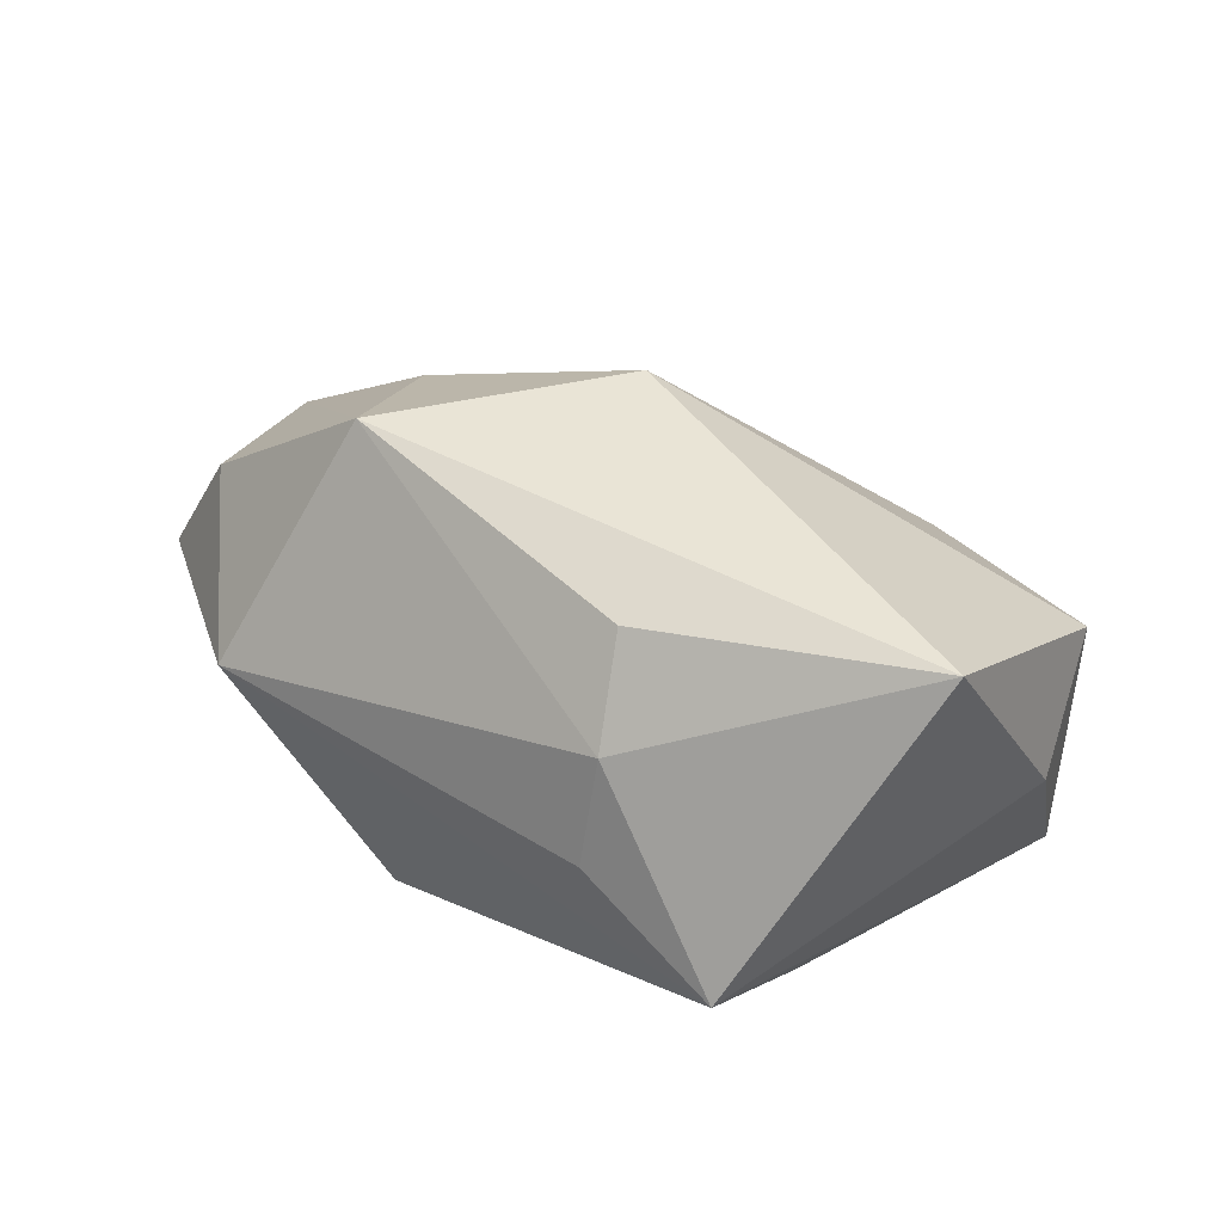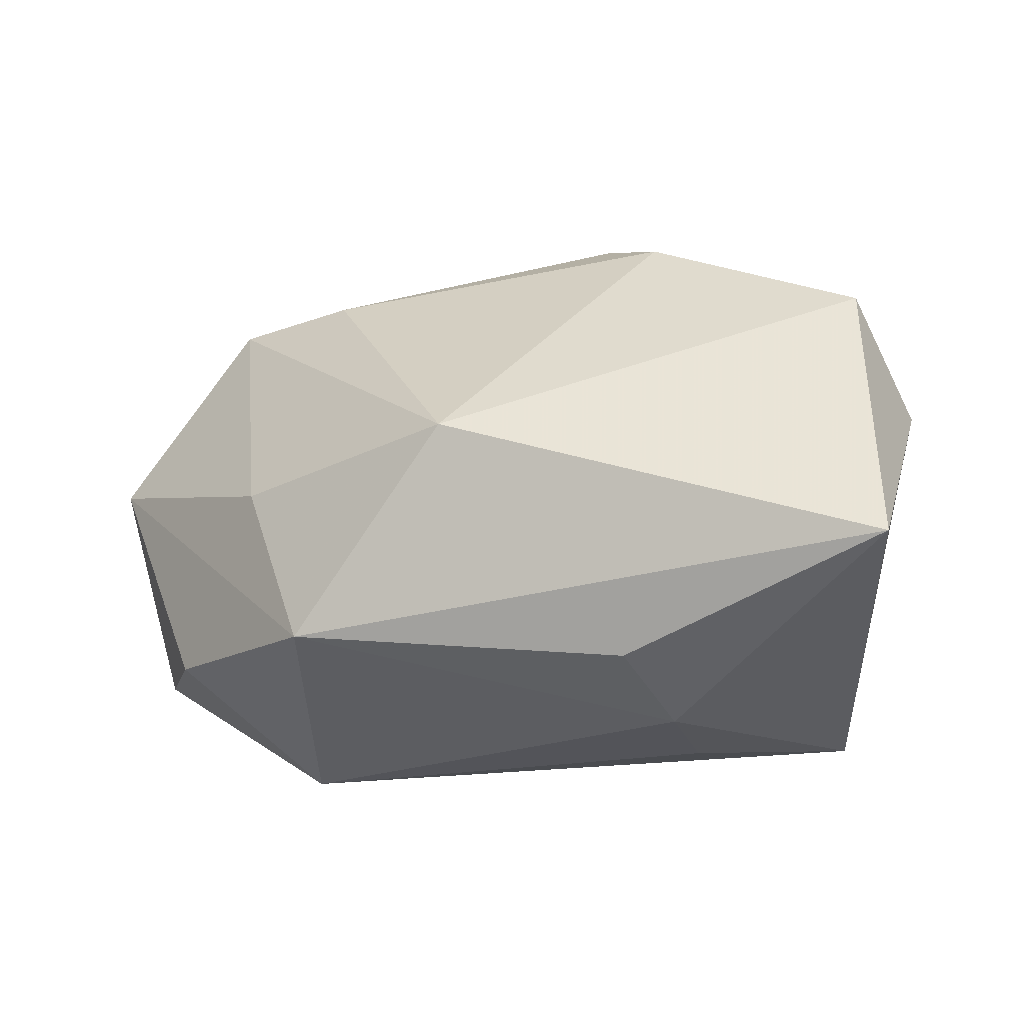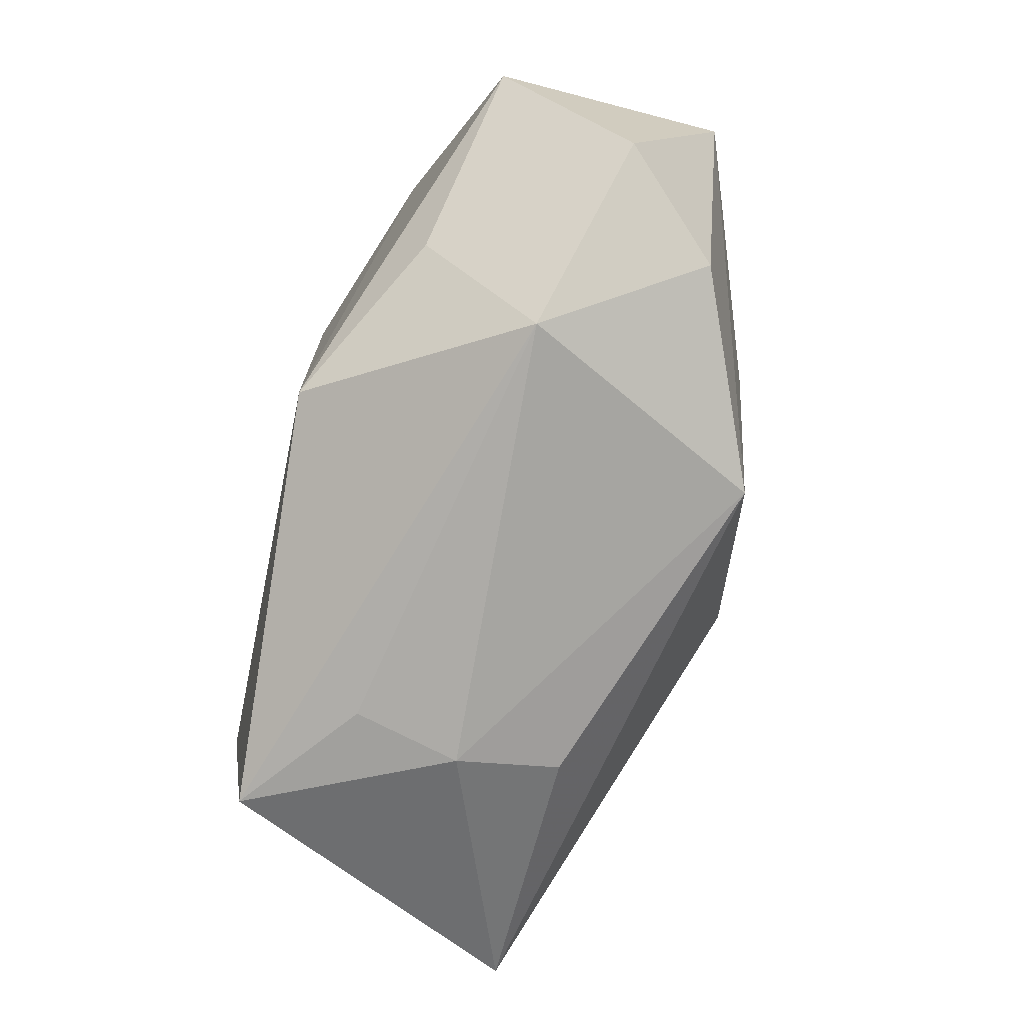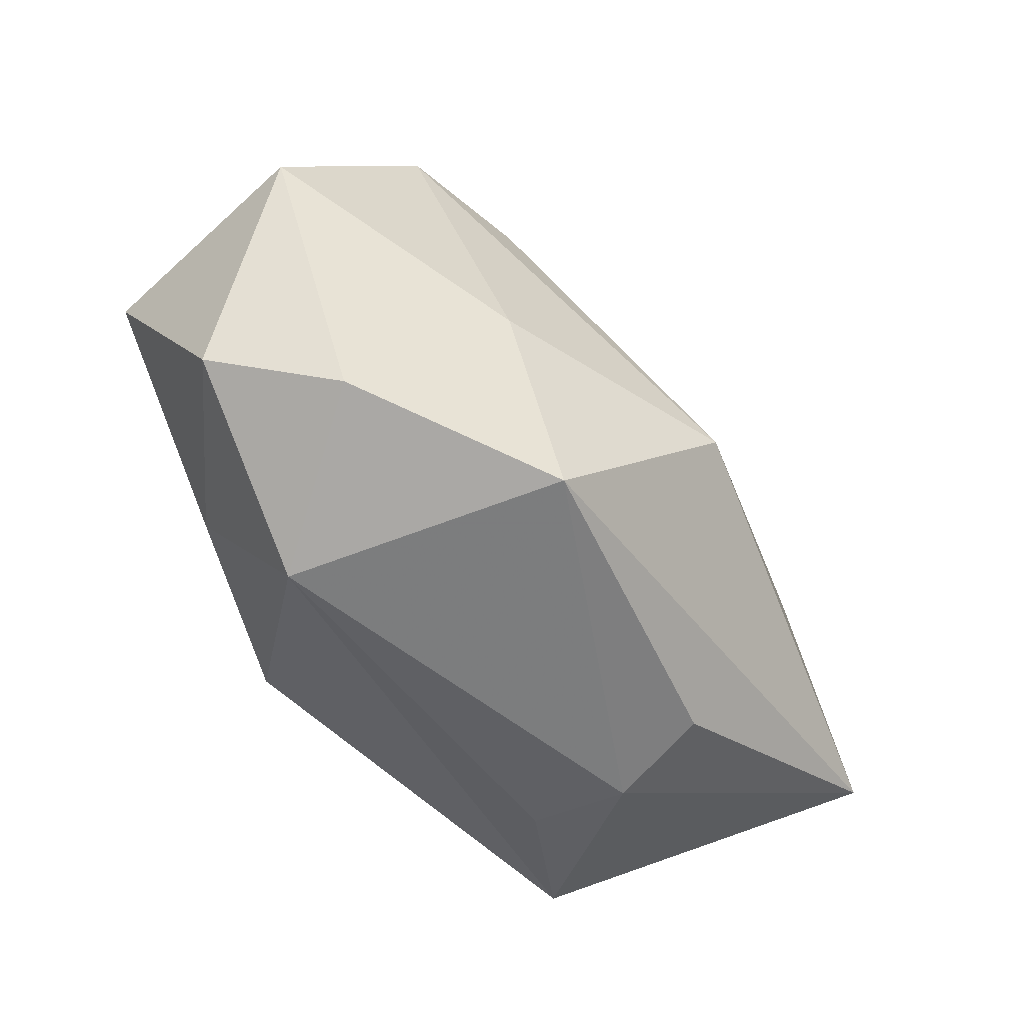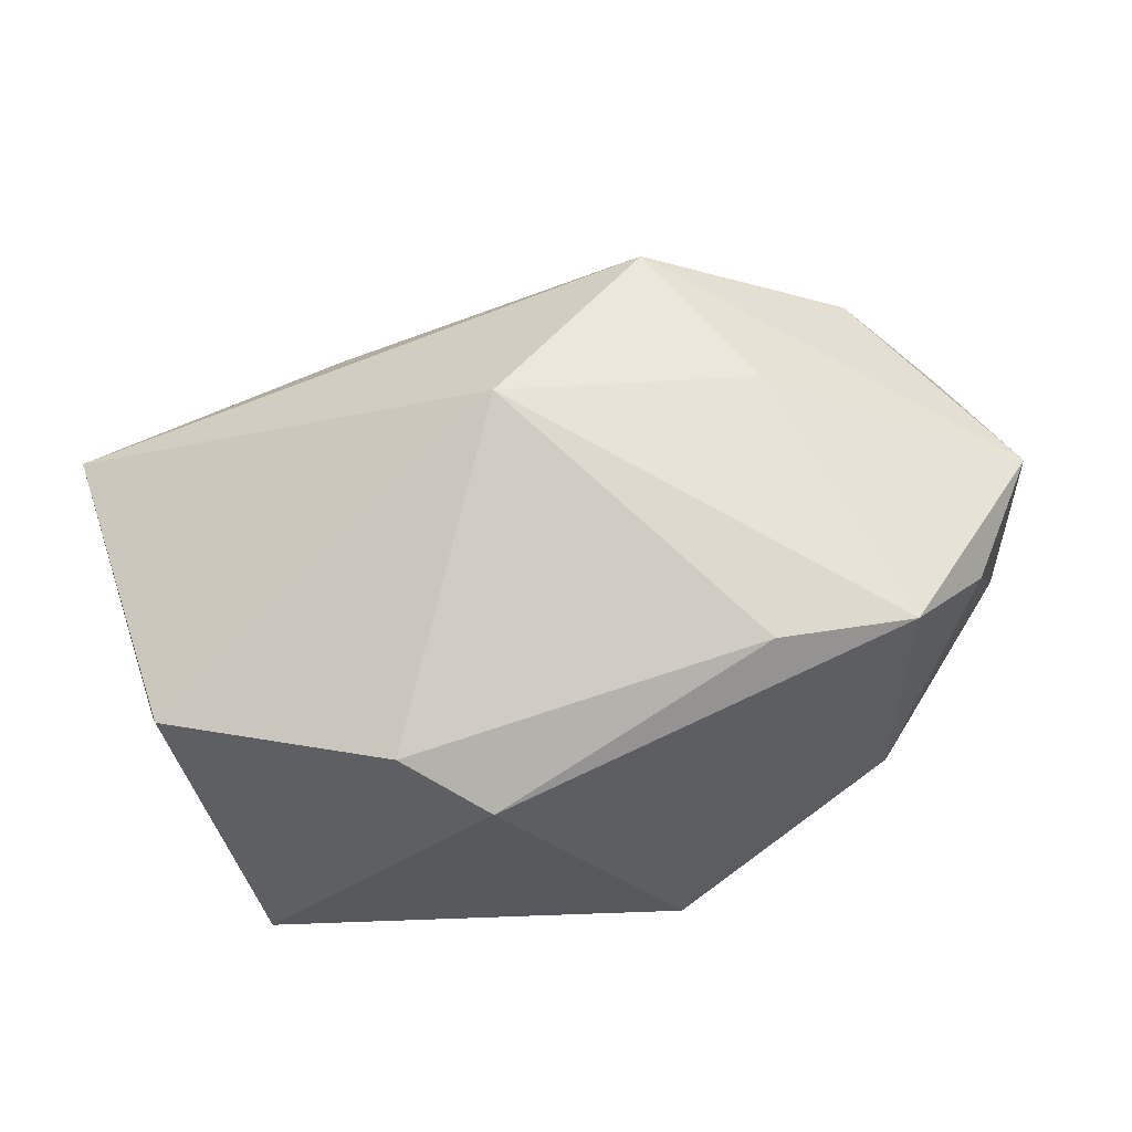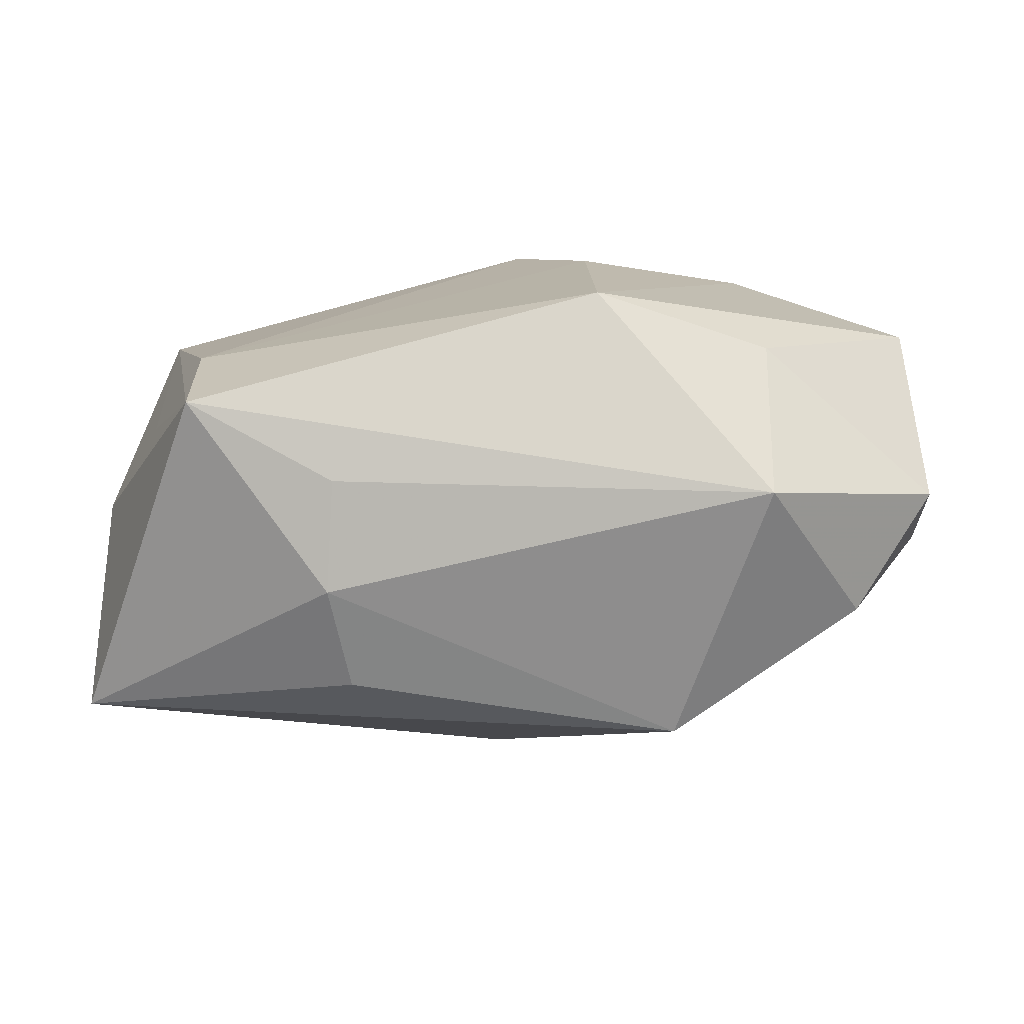
<metadata>
{"format":"obj","ext":"obj","renderer":"f3d","projection":"perspective","resolution":1024,"background":"white","views":[{"elev":17.6,"azim":34.1,"up":"+Z"},{"elev":-29.3,"azim":30.9,"up":"+Y"},{"elev":-72.6,"azim":-101.9,"up":"+Y"},{"elev":-46.0,"azim":-43.5,"up":"+Y"},{"elev":52.2,"azim":165.7,"up":"+Z"},{"elev":-76.7,"azim":-169.6,"up":"+Y"}]}
</metadata>
<code>
v 0.02767 -0.02668 -0.02
v -0.02766 -0.02584 -0.0004232
v -0.02856 0.02494 0.01699
v 0.04325 0.01142 0.006244
v 0.01755 -0.0257 0.01165
v -0.04494 -0.0126 0.005998
v 0.005668 -0.003493 0.0278
v 0.04396 0.002478 -0.005439
v 0.03547 -0.005577 -0.01455
v -0.03069 0.02026 -0.01528
v 0.0218 0.02348 0.00952
v -0.01466 0.02404 0.01729
v -0.0304 -0.01182 -0.01243
v -0.00582 0.02901 -0.02181
v -0.01388 -0.02099 0.02417
v -0.047 0.005654 -0.007877
v -0.04563 0.008471 0.01619
v -0.01395 -0.01732 -0.02209
v 0.02778 -0.01233 -0.02209
v -0.0377 0.01896 0.01265
v 0.01764 -0.0288 0.0009068
v 0.04583 -0.01906 0.01079
v 0.03616 0.02152 -0.01924
v 0.01377 0.02901 0.005217
v -0.01365 0.01169 -0.02209
v -0.02098 -0.002214 0.02393
v -0.0351 -0.01634 0.01593
v 0.01502 -0.02784 -0.009885
f 15 22 7
f 26 15 7
f 17 15 26
f 25 19 18
f 14 19 25
f 14 25 10
f 18 16 10
f 10 25 18
f 17 16 6
f 22 15 5
f 5 21 22
f 15 21 5
f 18 19 1
f 22 21 1
f 17 26 3
f 14 10 3
f 7 12 3
f 3 26 7
f 13 16 18
f 13 6 16
f 2 21 15
f 18 1 2
f 2 13 18
f 6 13 2
f 7 22 4
f 20 16 17
f 17 3 20
f 20 10 16
f 20 3 10
f 27 2 15
f 6 2 27
f 27 15 17
f 17 6 27
f 28 1 21
f 21 2 28
f 28 2 1
f 11 12 7
f 7 4 11
f 8 4 22
f 22 1 8
f 8 1 9
f 12 11 24
f 24 3 12
f 14 3 24
f 23 8 9
f 23 1 19
f 9 1 23
f 4 8 23
f 23 19 14
f 23 11 4
f 14 24 23
f 23 24 11

</code>
